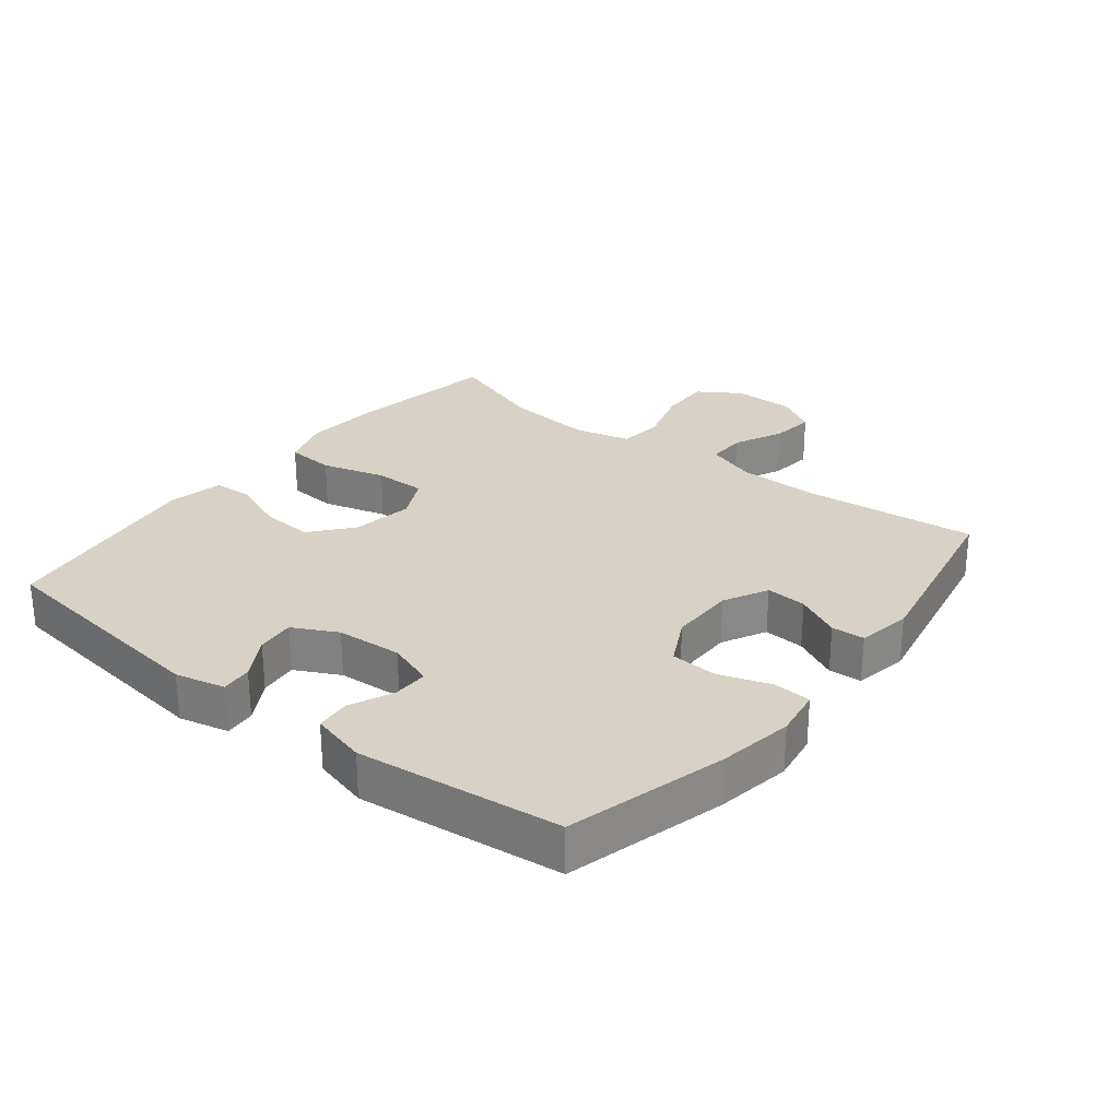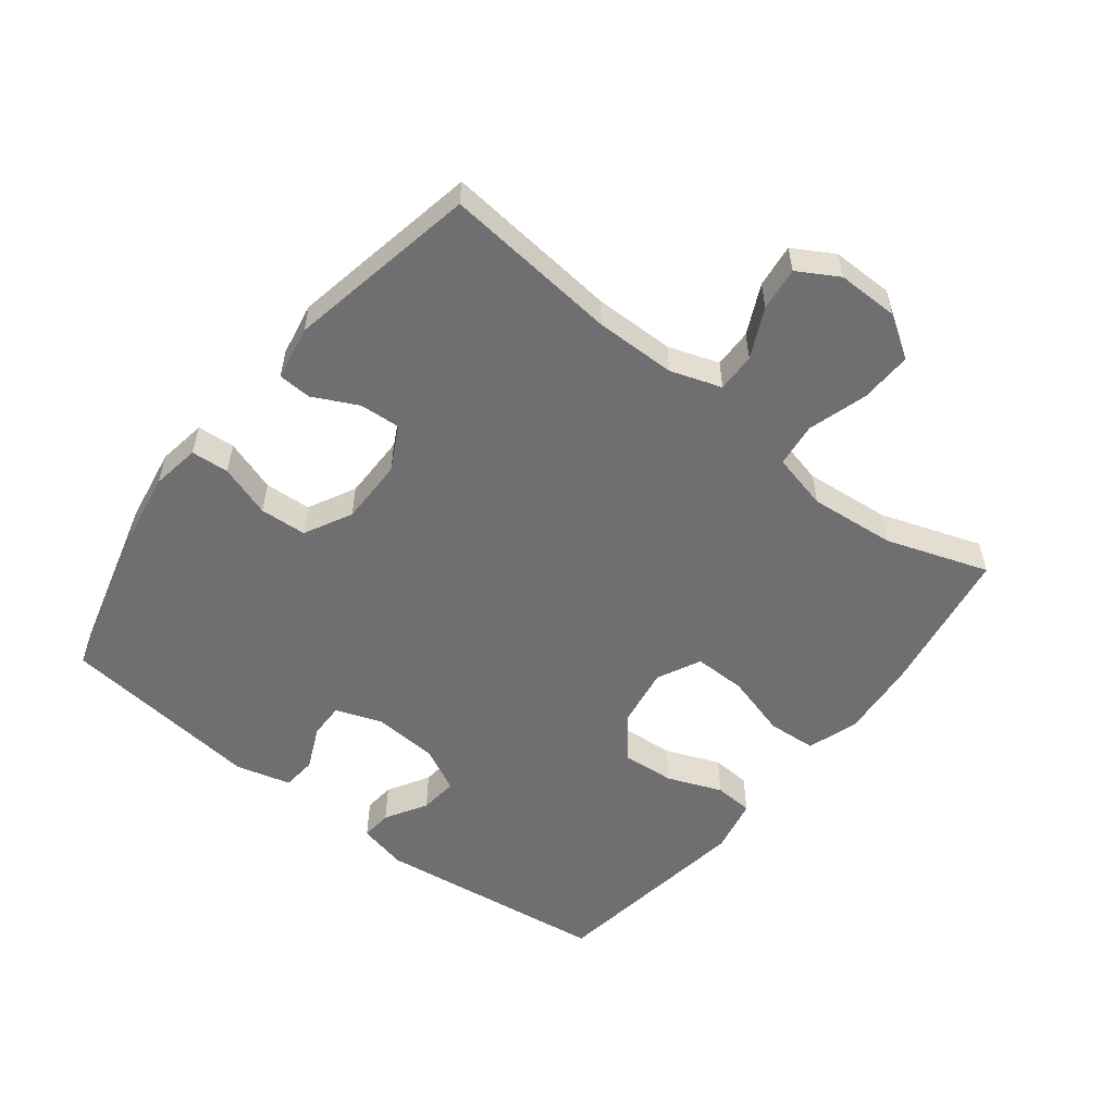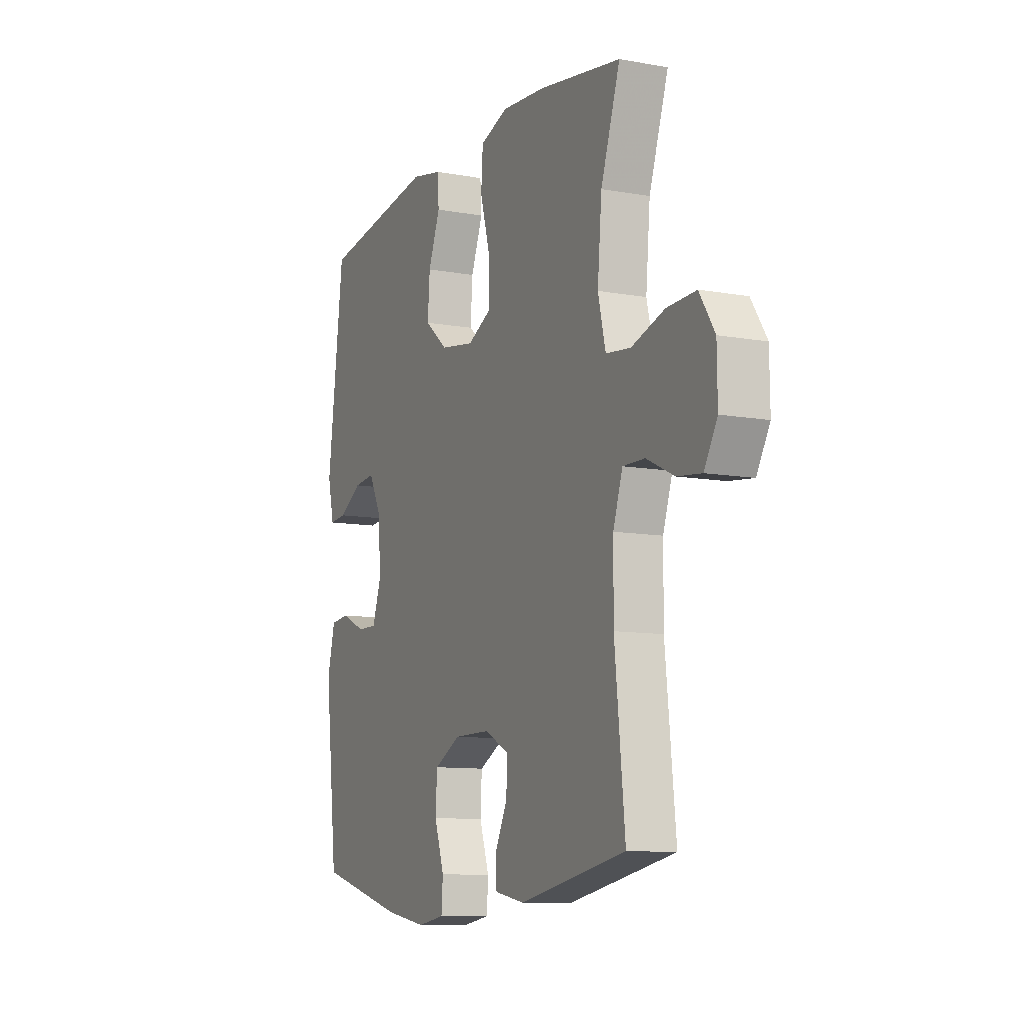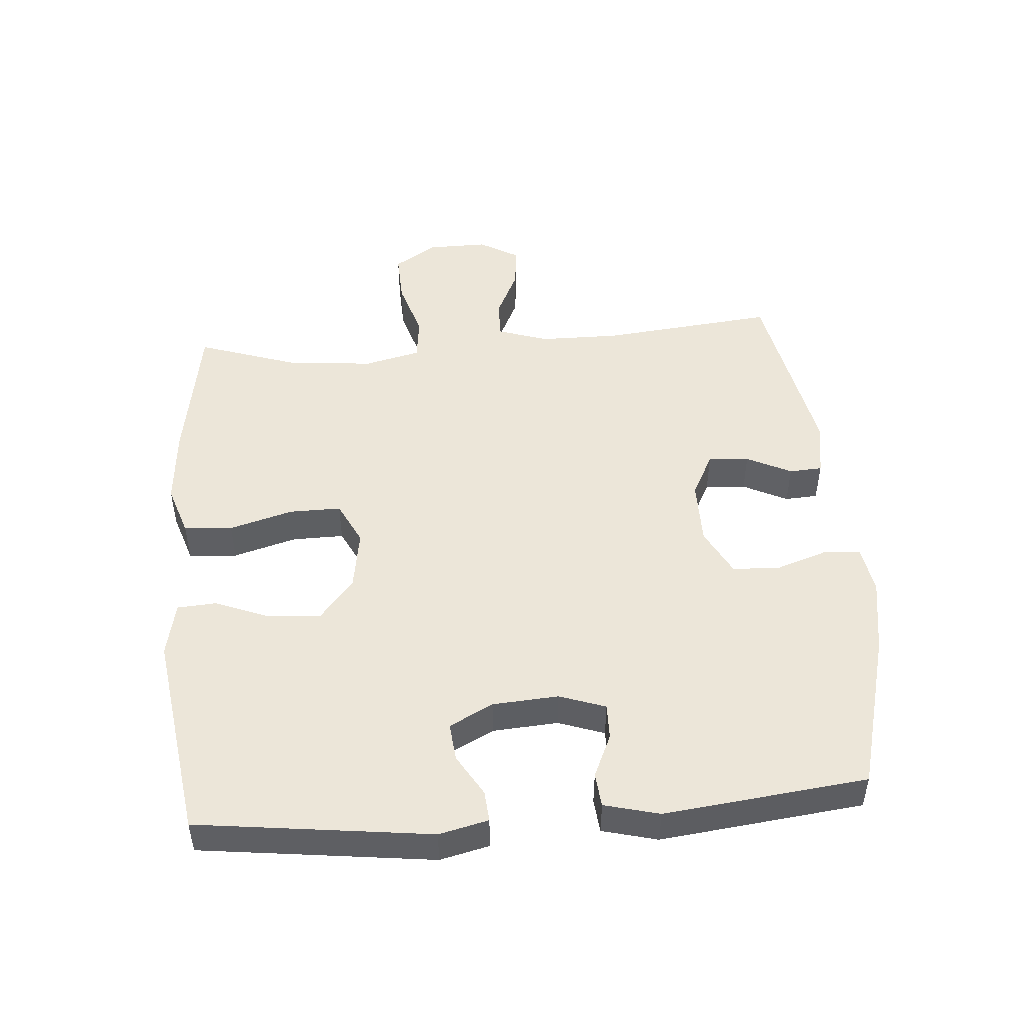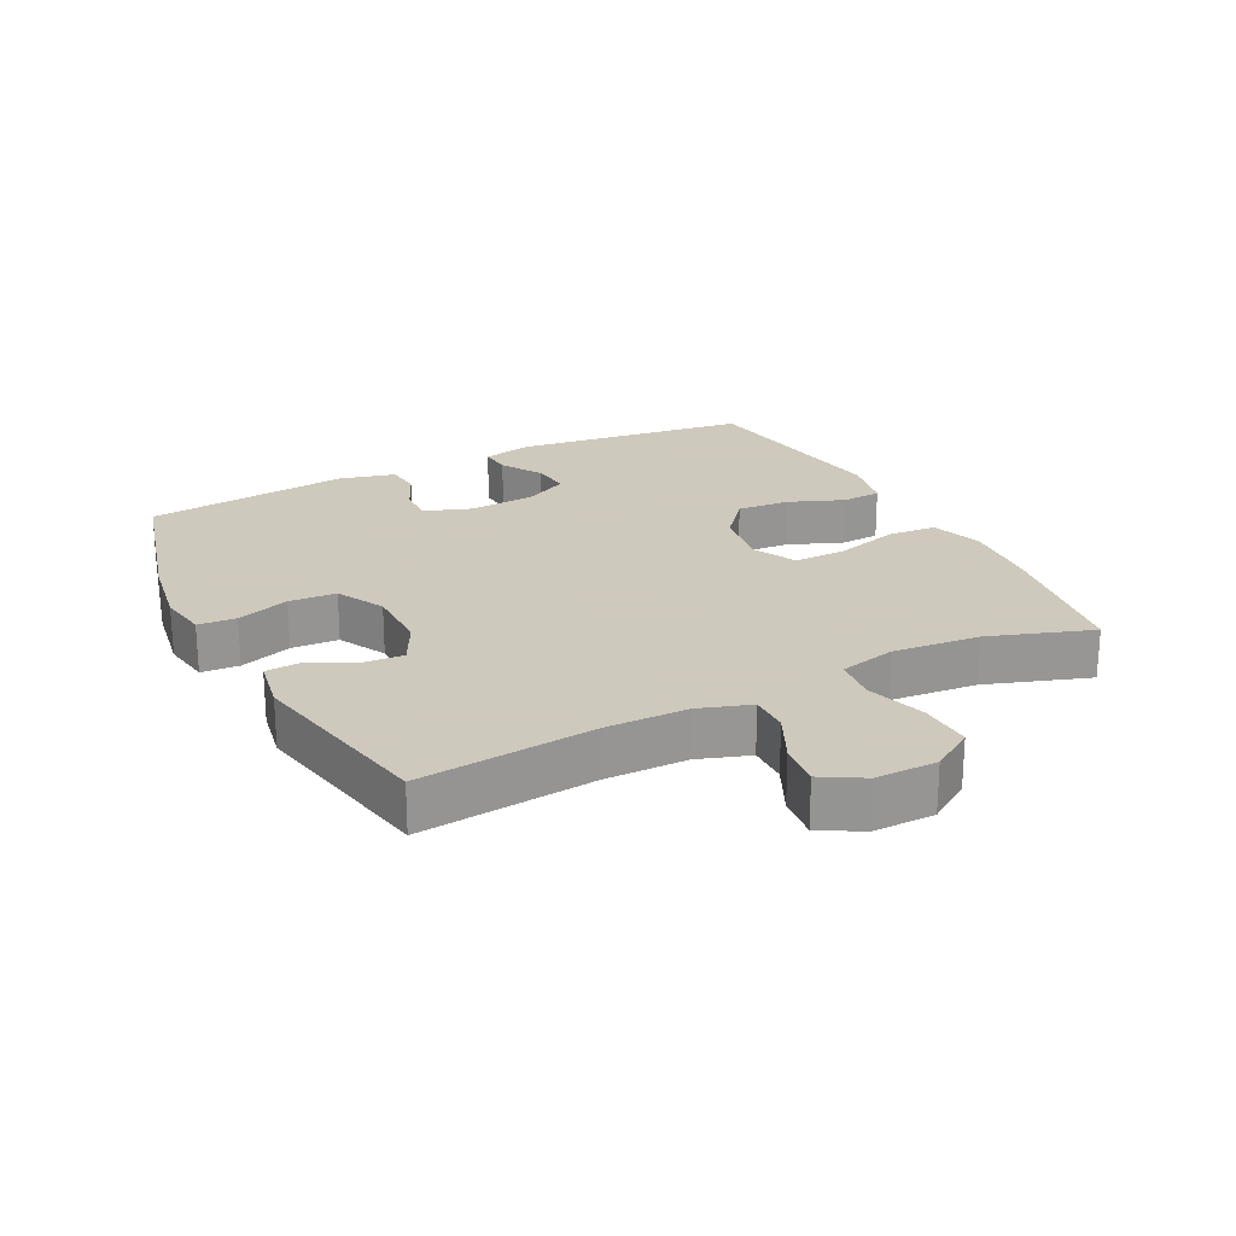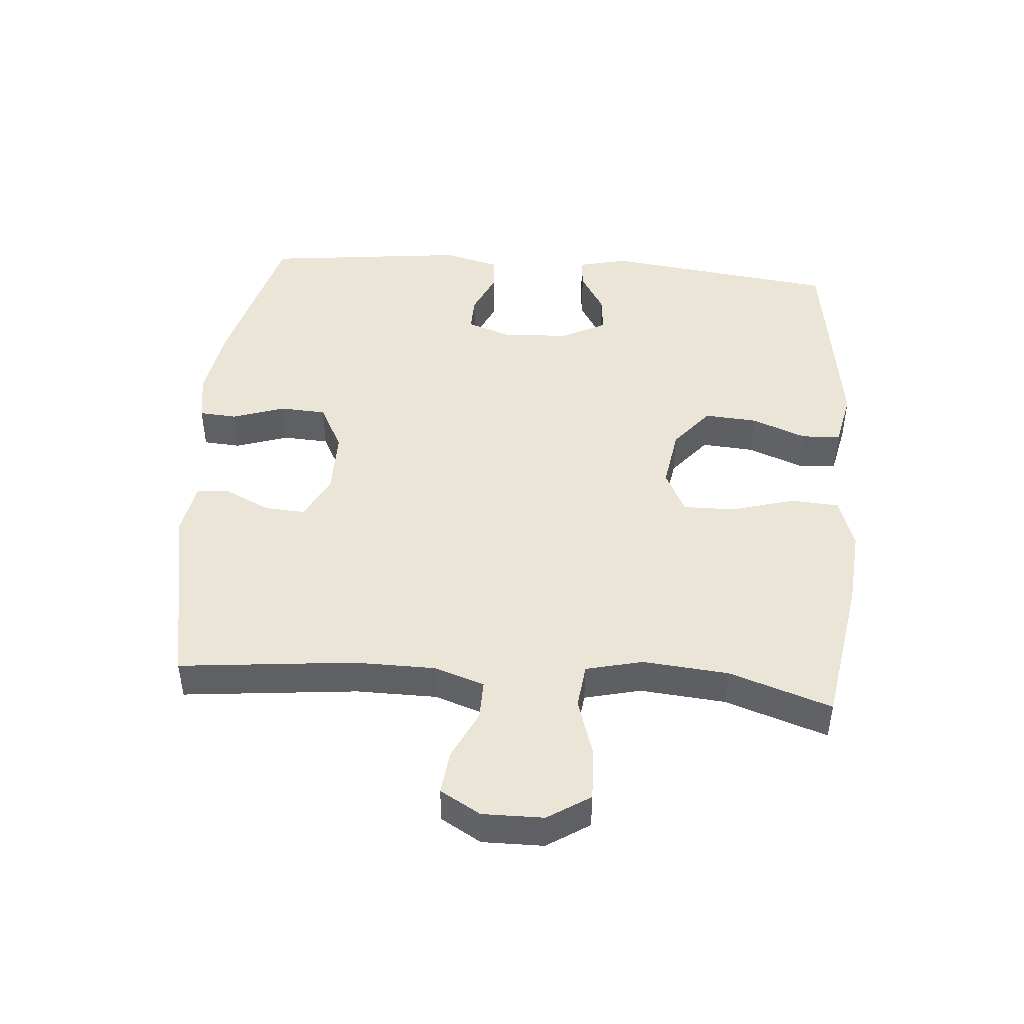
<metadata>
{"format":"obj","ext":"obj","renderer":"f3d","projection":"perspective","resolution":1024,"background":"white","views":[{"elev":27.6,"azim":128.4,"up":"+Y"},{"elev":-54.7,"azim":-127.9,"up":"+Y"},{"elev":-10.2,"azim":-114.7,"up":"+Z"},{"elev":48.6,"azim":85.5,"up":"+Y"},{"elev":22.6,"azim":-117.0,"up":"+Y"},{"elev":45.8,"azim":-85.4,"up":"+Y"}]}
</metadata>
<code>
v -0.5 0.07 -0.5
v -0.472 0.07 -0.231
v -0.473 0.07 -0.107
v -0.499 0.07 -0.029
v -0.559 0.07 -0.03
v -0.635 0.07 -0.066
v -0.702 0.07 -0.074
v -0.738 0.07 -0.012
v -0.737 0.07 0.082
v -0.695 0.07 0.147
v -0.615 0.07 0.144
v -0.524 0.07 0.116
v -0.456 0.07 0.124
v -0.435 0.07 0.211
v -0.447 0.07 0.343
v -0.5 0.07 0.5
v -0.271 0.07 0.538
v -0.151 0.07 0.548
v -0.072 0.07 0.522
v -0.067 0.07 0.447
v -0.095 0.07 0.349
v -0.096 0.07 0.269
v -0.029 0.07 0.236
v 0.065 0.07 0.251
v 0.129 0.07 0.304
v 0.123 0.07 0.385
v 0.09 0.07 0.469
v 0.094 0.07 0.529
v 0.179 0.07 0.547
v 0.5 0.07 0.5
v 0.545 0.07 0.14
v 0.527 0.07 0.064
v 0.479 0.07 0.068
v 0.415 0.07 0.106
v 0.356 0.07 0.112
v 0.321 0.07 0.044
v 0.314 0.07 -0.057
v 0.339 0.07 -0.128
v 0.394 0.07 -0.127
v 0.461 0.07 -0.097
v 0.514 0.07 -0.102
v 0.536 0.07 -0.187
v 0.5 0.07 -0.5
v 0.255 0.07 -0.565
v 0.14 0.07 -0.584
v 0.065 0.07 -0.572
v 0.061 0.07 -0.514
v 0.088 0.07 -0.434
v 0.084 0.07 -0.362
v 0.011 0.07 -0.324
v -0.09 0.07 -0.324
v -0.158 0.07 -0.359
v -0.154 0.07 -0.422
v -0.12 0.07 -0.491
v -0.123 0.07 -0.542
v -0.206 0.07 -0.557
v -0.5 0 -0.5
v -0.472 0 -0.231
v -0.473 0 -0.107
v -0.499 0 -0.029
v -0.559 0 -0.03
v -0.635 0 -0.066
v -0.702 0 -0.074
v -0.738 0 -0.012
v -0.737 0 0.082
v -0.695 0 0.147
v -0.615 0 0.144
v -0.524 0 0.116
v -0.456 0 0.124
v -0.435 0 0.211
v -0.447 0 0.343
v -0.5 0 0.5
v -0.271 0 0.538
v -0.151 0 0.548
v -0.072 0 0.522
v -0.067 0 0.447
v -0.095 0 0.349
v -0.096 0 0.269
v -0.029 0 0.236
v 0.065 0 0.251
v 0.129 0 0.304
v 0.123 0 0.385
v 0.09 0 0.469
v 0.094 0 0.529
v 0.179 0 0.547
v 0.5 0 0.5
v 0.545 0 0.14
v 0.527 0 0.064
v 0.479 0 0.068
v 0.415 0 0.106
v 0.356 0 0.112
v 0.321 0 0.044
v 0.314 0 -0.057
v 0.339 0 -0.128
v 0.394 0 -0.127
v 0.461 0 -0.097
v 0.514 0 -0.102
v 0.536 0 -0.187
v 0.5 0 -0.5
v 0.255 0 -0.565
v 0.14 0 -0.584
v 0.065 0 -0.572
v 0.061 0 -0.514
v 0.088 0 -0.434
v 0.084 0 -0.362
v 0.011 0 -0.324
v -0.09 0 -0.324
v -0.158 0 -0.359
v -0.154 0 -0.422
v -0.12 0 -0.491
v -0.123 0 -0.542
v -0.206 0 -0.557
f 53 54 55 56
f 52 53 56 1
f 51 52 1 2
f 50 51 2 3
f 45 46 47 48
f 45 48 49
f 44 45 49
f 43 44 49
f 42 43 49 50
f 39 40 41 42
f 38 39 42 50
f 31 32 33 34
f 31 34 35
f 30 31 35
f 29 30 35 36
f 26 27 28 29
f 25 26 29 36
f 18 19 20 21
f 18 21 22
f 15 16 17 18
f 14 15 18 22
f 13 14 22 23
f 9 10 11 12
f 9 12 13
f 8 9 13
f 5 6 7 8
f 4 5 8 13
f 37 38 50 3
f 24 25 36 37
f 13 23 24 37
f 3 4 13 37
f 112 111 110 109
f 57 112 109 108
f 58 57 108 107
f 59 58 107 106
f 104 103 102 101
f 105 104 101
f 105 101 100
f 105 100 99
f 106 105 99 98
f 98 97 96 95
f 106 98 95 94
f 90 89 88 87
f 91 90 87
f 91 87 86
f 92 91 86 85
f 85 84 83 82
f 92 85 82 81
f 77 76 75 74
f 78 77 74
f 74 73 72 71
f 78 74 71 70
f 79 78 70 69
f 68 67 66 65
f 69 68 65
f 69 65 64
f 64 63 62 61
f 69 64 61 60
f 59 106 94 93
f 93 92 81 80
f 93 80 79 69
f 93 69 60 59
f 1 57 58 2
f 2 58 59 3
f 3 59 60 4
f 4 60 61 5
f 5 61 62 6
f 6 62 63 7
f 7 63 64 8
f 8 64 65 9
f 9 65 66 10
f 10 66 67 11
f 11 67 68 12
f 12 68 69 13
f 13 69 70 14
f 14 70 71 15
f 15 71 72 16
f 16 72 73 17
f 17 73 74 18
f 18 74 75 19
f 19 75 76 20
f 20 76 77 21
f 21 77 78 22
f 22 78 79 23
f 23 79 80 24
f 24 80 81 25
f 25 81 82 26
f 26 82 83 27
f 27 83 84 28
f 28 84 85 29
f 29 85 86 30
f 30 86 87 31
f 31 87 88 32
f 32 88 89 33
f 33 89 90 34
f 34 90 91 35
f 35 91 92 36
f 36 92 93 37
f 37 93 94 38
f 38 94 95 39
f 39 95 96 40
f 40 96 97 41
f 41 97 98 42
f 42 98 99 43
f 43 99 100 44
f 44 100 101 45
f 45 101 102 46
f 46 102 103 47
f 47 103 104 48
f 48 104 105 49
f 49 105 106 50
f 50 106 107 51
f 51 107 108 52
f 52 108 109 53
f 53 109 110 54
f 54 110 111 55
f 55 111 112 56
f 56 112 57 1

</code>
